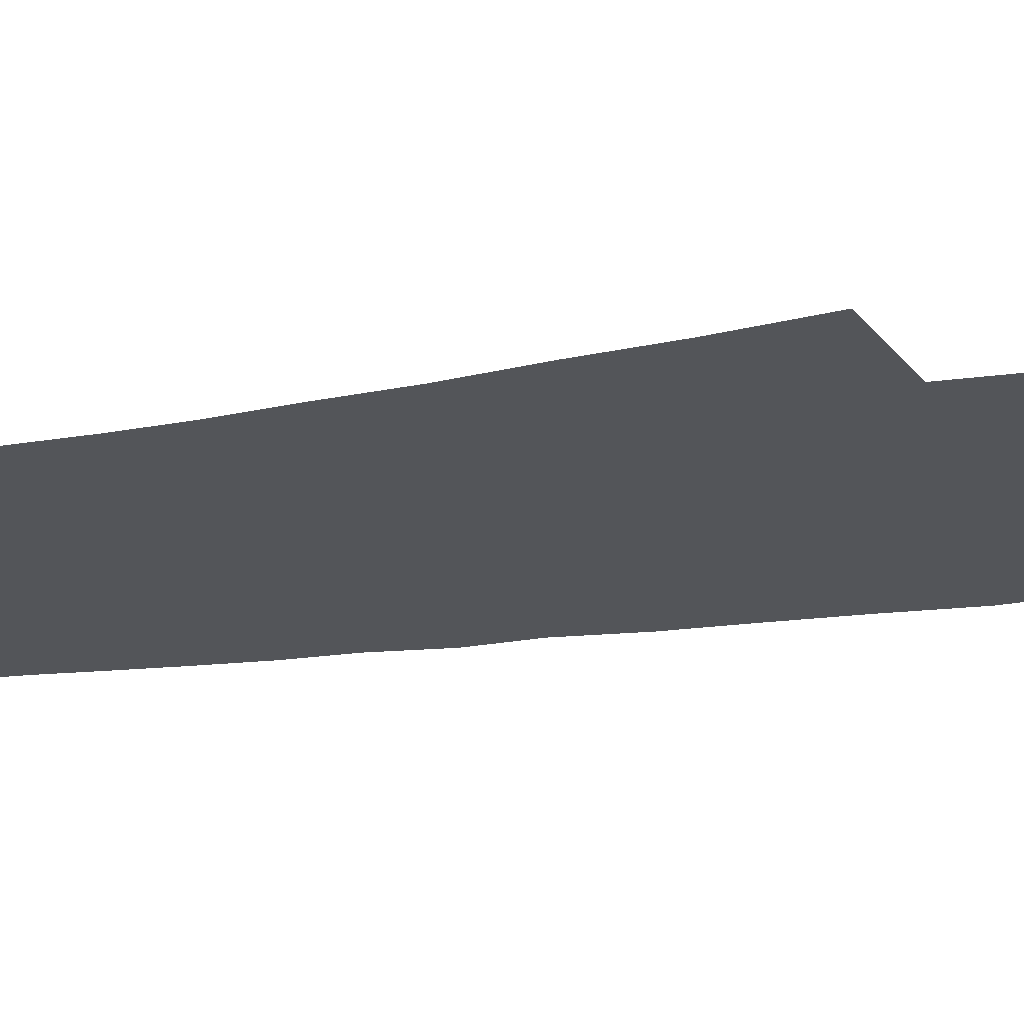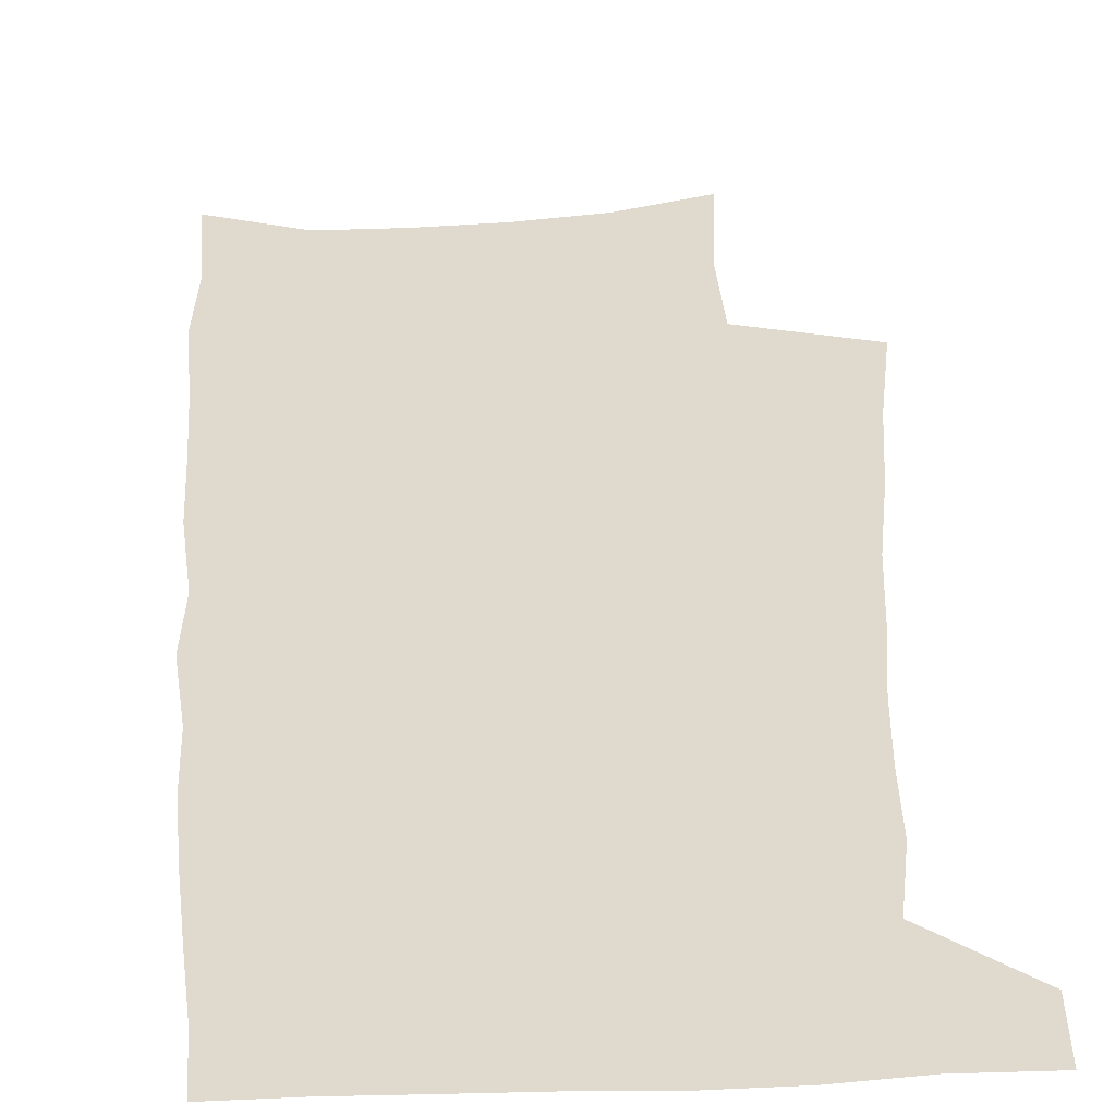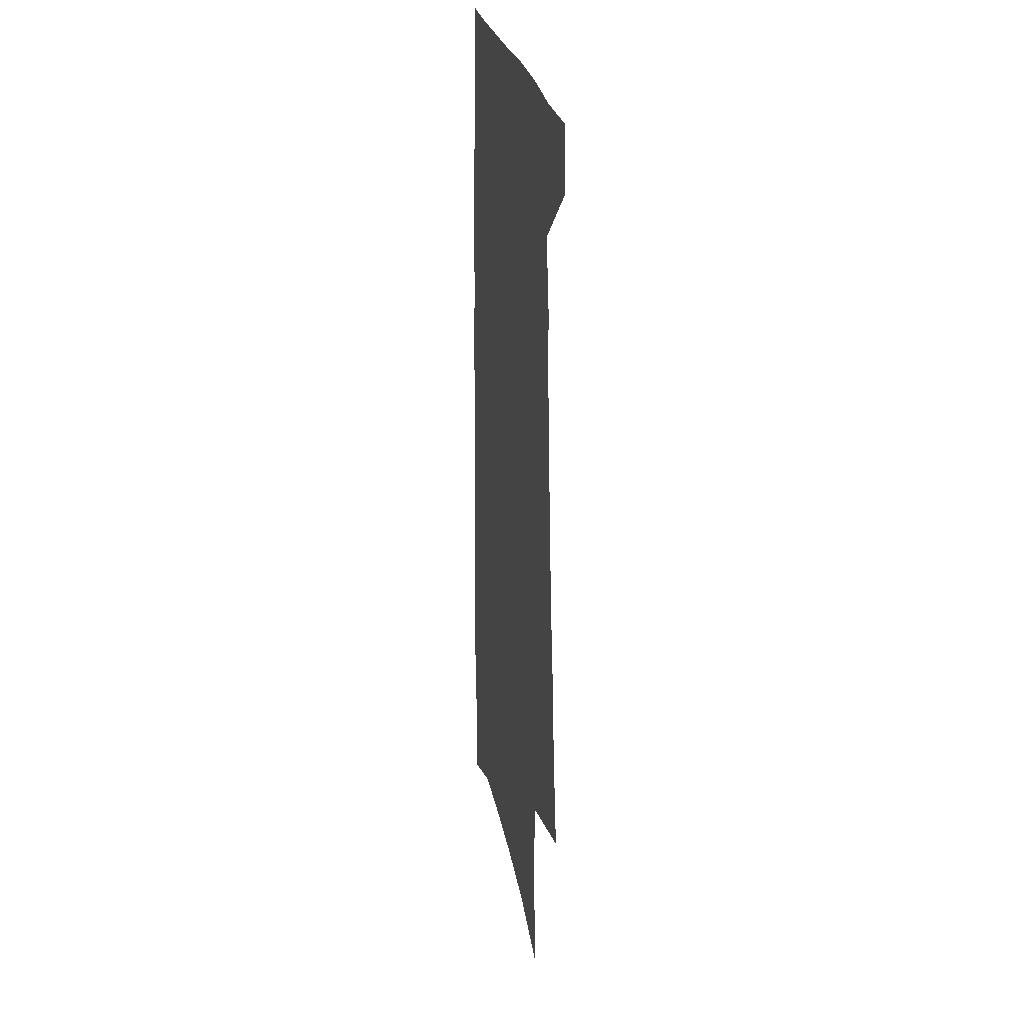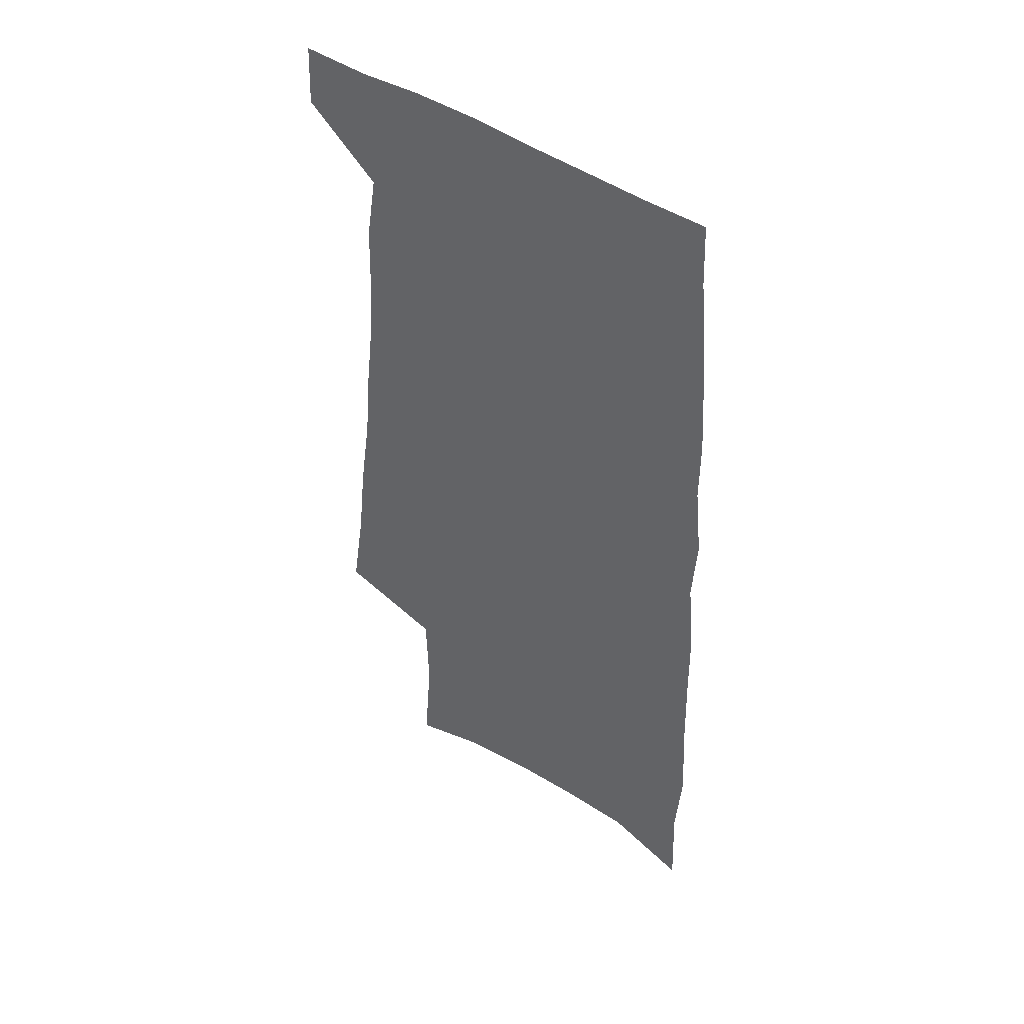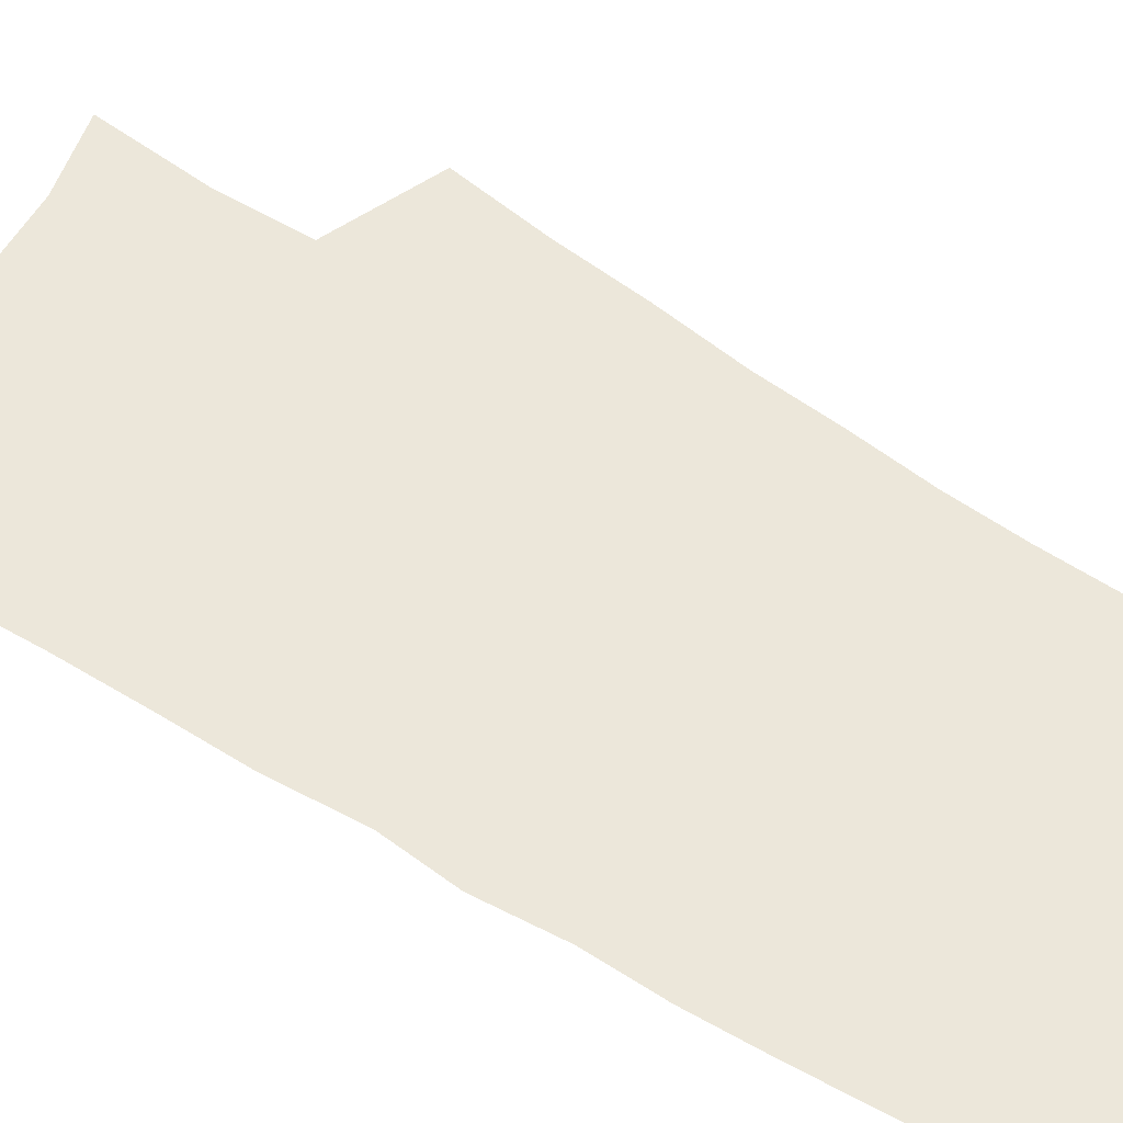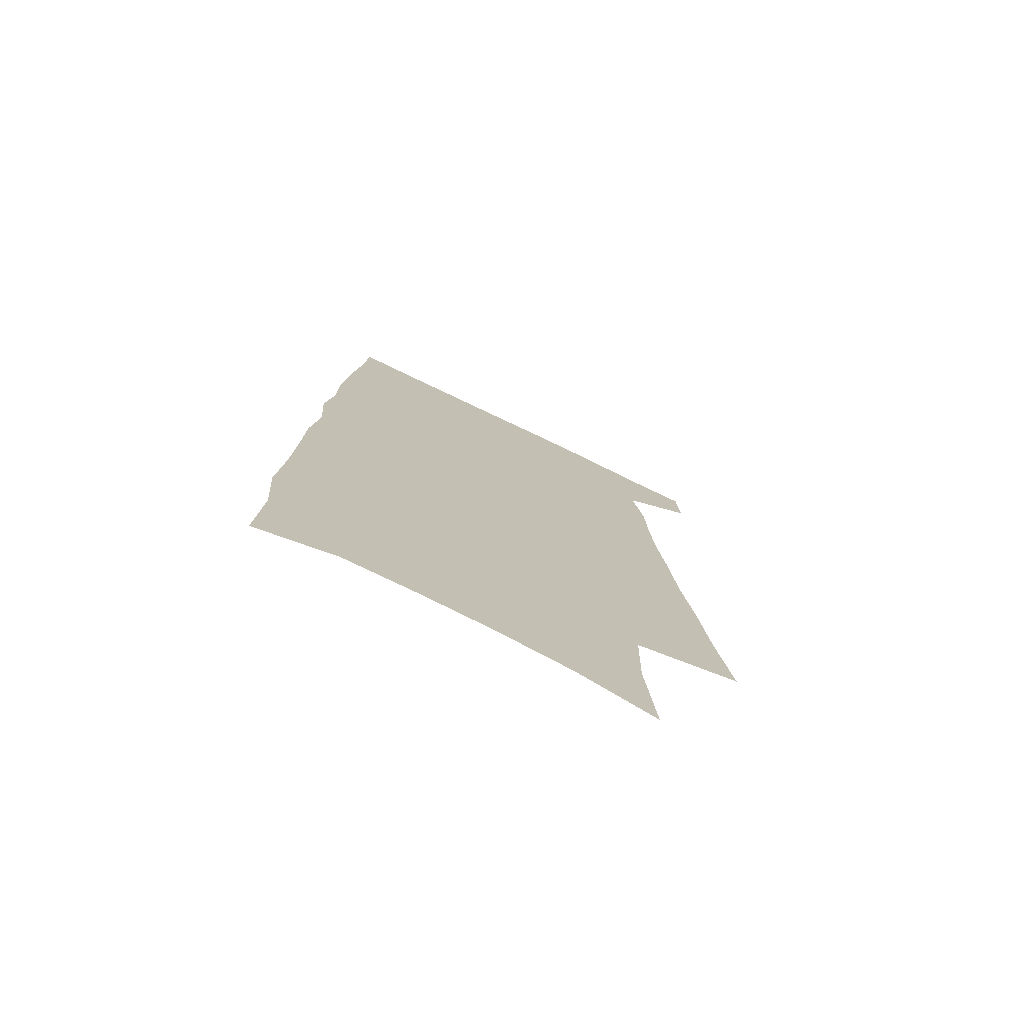
<metadata>
{"format":"obj","ext":"obj","renderer":"f3d","projection":"perspective","resolution":1024,"background":"white","views":[{"elev":-24.2,"azim":-76.4,"up":"+Z"},{"elev":32.7,"azim":177.5,"up":"+Z"},{"elev":26.4,"azim":-100.9,"up":"+Y"},{"elev":47.5,"azim":37.0,"up":"+Y"},{"elev":50.5,"azim":125.6,"up":"+Z"},{"elev":-76.4,"azim":154.4,"up":"+Y"}]}
</metadata>
<code>
v 493 530.3 0
v 494.1 556 0
v 494.9 246.5 0
v 501 286.2 0
v 504.8 321.9 0
v 510 357.3 0
v 512.8 389.2 0
v 516.4 420.3 0
v 518.3 449.2 0
v 519.1 476.6 0
v 523.5 504.7 0
v 522 530.5 0
v 522.2 555.9 0
v 536.3 151.4 0
v 540 198 0
v 539.1 233.6 0
v 543.5 272.7 0
v 545.5 306.8 0
v 545 337.3 0
v 547.5 369.5 0
v 548.7 398.8 0
v 549 426.6 0
v 549.8 453.8 0
v 551.1 480.5 0
v 551.4 505.7 0
v 551.6 530.5 0
v 548.1 558.2 0
v 568.8 162.6 0
v 572.9 212.1 0
v 573.7 247.9 0
v 574.6 281.8 0
v 574.4 312.5 0
v 575.3 344.5 0
v 576.6 375.3 0
v 576 401.9 0
v 576.2 429.3 0
v 577.2 456.6 0
v 577.3 481.8 0
v 577.5 506.5 0
v 577.5 530.5 0
v 574.4 558.8 0
v 599.4 167.6 0
v 601.1 214.1 0
v 601.9 252.4 0
v 602.1 284.9 0
v 602.1 316.4 0
v 601.9 345.8 0
v 602.1 375.8 0
v 602.5 404.9 0
v 602.3 431.2 0
v 602.5 457.9 0
v 602.4 482.7 0
v 602.6 507.3 0
v 602 531.8 0
v 601.1 557.8 0
v 629.2 169.9 0
v 629.1 215.6 0
v 629.1 250.8 0
v 629.6 282.1 0
v 628.7 317 0
v 628.3 347.6 0
v 628 377 0
v 627.8 404.8 0
v 627.7 431.3 0
v 627.3 457.8 0
v 627 483.1 0
v 626.7 507.6 0
v 626.7 531.7 0
v 626.7 557.6 0
v 658.8 170.4 0
v 657.6 211.1 0
v 657.7 245.6 0
v 657.9 278.4 0
v 656.8 312.1 0
v 655.9 343.7 0
v 655 374 0
v 654.6 402.3 0
v 653.7 430.1 0
v 653.1 456.6 0
v 652.9 482.2 0
v 652.3 507.4 0
v 651.9 532.2 0
v 652.2 557.2 0
v 691.9 158.3 0
v 690.2 199 0
v 692.6 231.8 0
v 690.6 268.2 0
v 689.6 301.9 0
v 689.1 333.9 0
v 686.1 367 0
v 688 395 0
v 684.8 425.1 0
v 684.8 452.4 0
v 683.1 479.7 0
v 681 506.4 0
v 678.6 532.5 0
v 677.5 557.7 0
v 691 601 0
f 11 12 1
f 1 12 2
f 12 13 2
f 16 17 3
f 3 17 4
f 17 18 4
f 4 18 5
f 18 19 5
f 5 19 6
f 19 20 6
f 6 20 7
f 20 21 7
f 7 21 8
f 21 22 8
f 8 22 9
f 22 23 9
f 9 23 10
f 23 24 10
f 10 24 11
f 24 25 11
f 11 25 12
f 25 26 12
f 12 26 13
f 26 27 13
f 14 28 15
f 28 29 15
f 15 29 16
f 29 30 16
f 16 30 17
f 30 31 17
f 17 31 18
f 31 32 18
f 18 32 19
f 32 33 19
f 19 33 20
f 33 34 20
f 20 34 21
f 34 35 21
f 21 35 22
f 35 36 22
f 22 36 23
f 36 37 23
f 23 37 24
f 37 38 24
f 24 38 25
f 38 39 25
f 25 39 26
f 39 40 26
f 26 40 27
f 40 41 27
f 28 42 29
f 42 43 29
f 29 43 30
f 43 44 30
f 30 44 31
f 44 45 31
f 31 45 32
f 45 46 32
f 32 46 33
f 46 47 33
f 33 47 34
f 47 48 34
f 34 48 35
f 48 49 35
f 35 49 36
f 49 50 36
f 36 50 37
f 50 51 37
f 37 51 38
f 51 52 38
f 38 52 39
f 52 53 39
f 39 53 40
f 53 54 40
f 40 54 41
f 54 55 41
f 42 56 43
f 56 57 43
f 43 57 44
f 57 58 44
f 44 58 45
f 58 59 45
f 45 59 46
f 59 60 46
f 46 60 47
f 60 61 47
f 47 61 48
f 61 62 48
f 48 62 49
f 62 63 49
f 49 63 50
f 63 64 50
f 50 64 51
f 64 65 51
f 51 65 52
f 65 66 52
f 52 66 53
f 66 67 53
f 53 67 54
f 67 68 54
f 54 68 55
f 68 69 55
f 56 70 57
f 70 71 57
f 57 71 58
f 71 72 58
f 58 72 59
f 72 73 59
f 59 73 60
f 73 74 60
f 60 74 61
f 74 75 61
f 61 75 62
f 75 76 62
f 62 76 63
f 76 77 63
f 63 77 64
f 77 78 64
f 64 78 65
f 78 79 65
f 65 79 66
f 79 80 66
f 66 80 67
f 80 81 67
f 67 81 68
f 81 82 68
f 68 82 69
f 82 83 69
f 70 84 71
f 84 85 71
f 71 85 72
f 85 86 72
f 72 86 73
f 86 87 73
f 73 87 74
f 87 88 74
f 74 88 75
f 88 89 75
f 75 89 76
f 89 90 76
f 76 90 77
f 90 91 77
f 77 91 78
f 91 92 78
f 78 92 79
f 92 93 79
f 79 93 80
f 93 94 80
f 80 94 81
f 94 95 81
f 81 95 82
f 95 96 82
f 82 96 83
f 96 97 83

</code>
